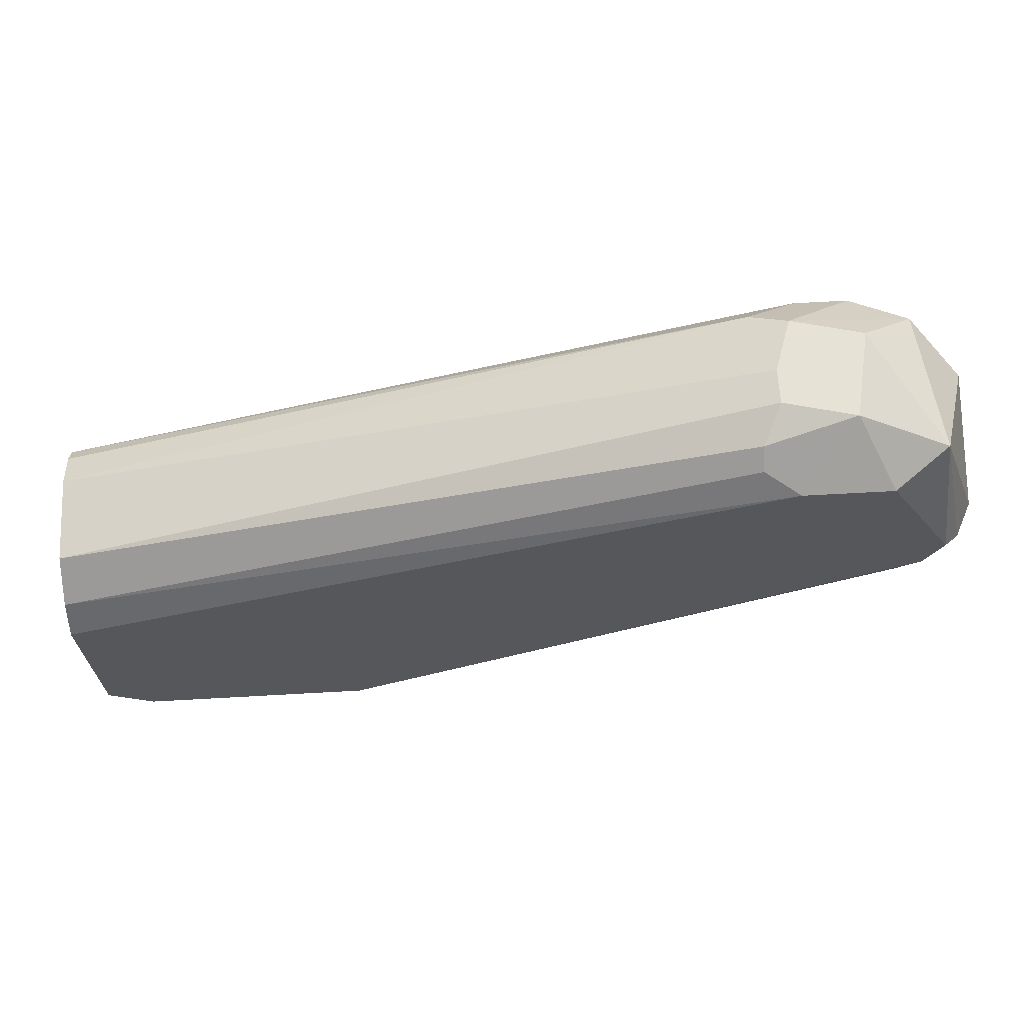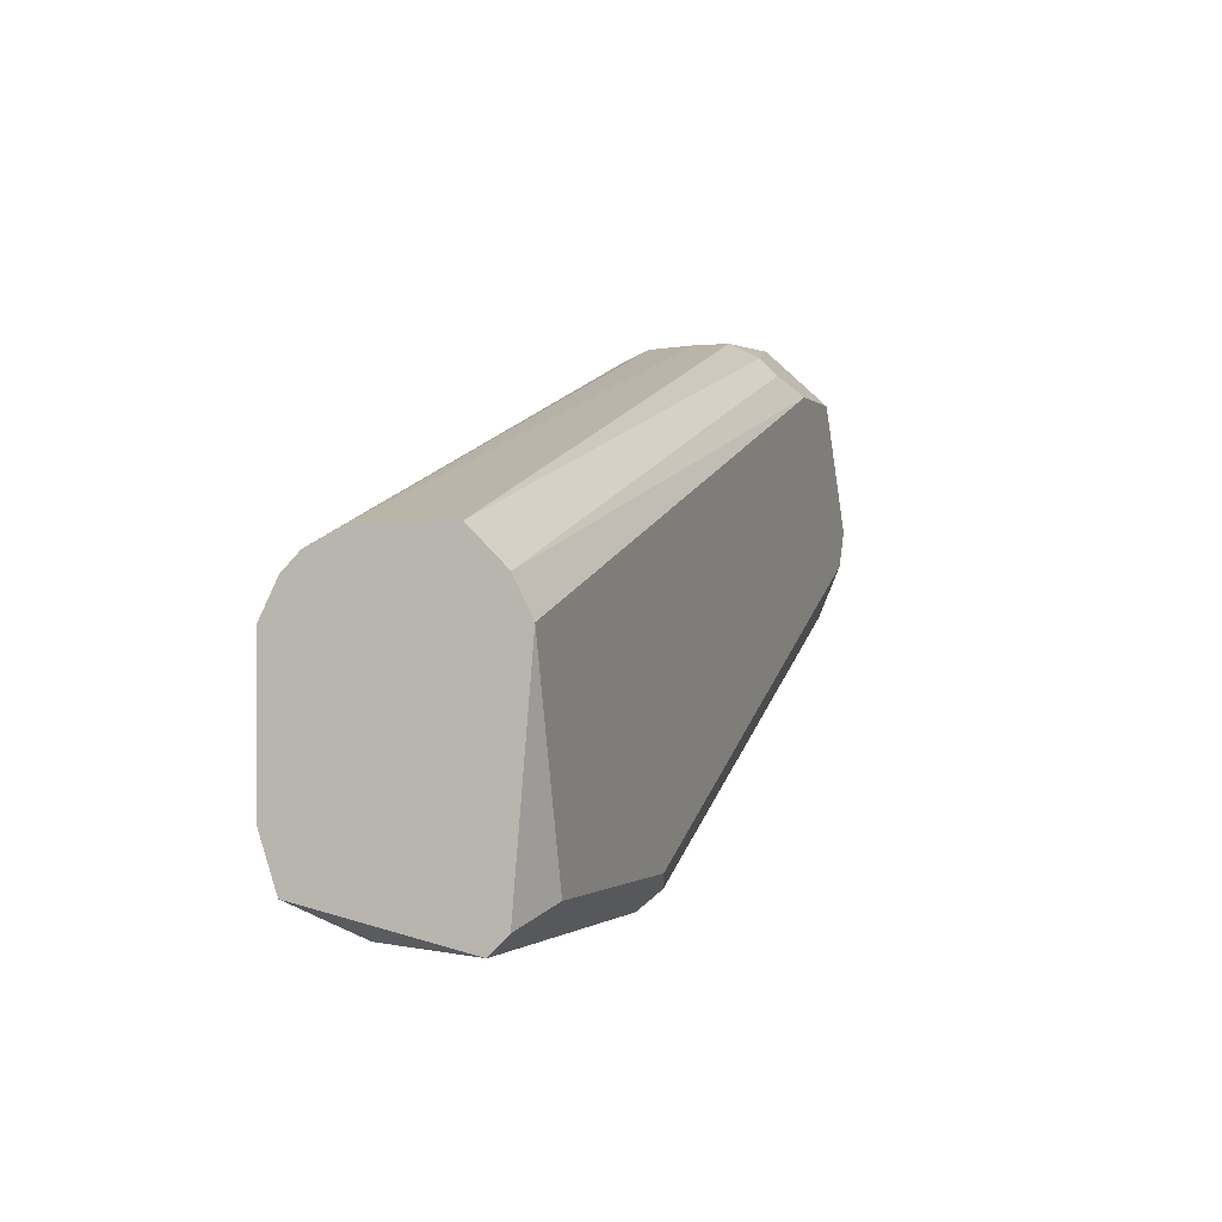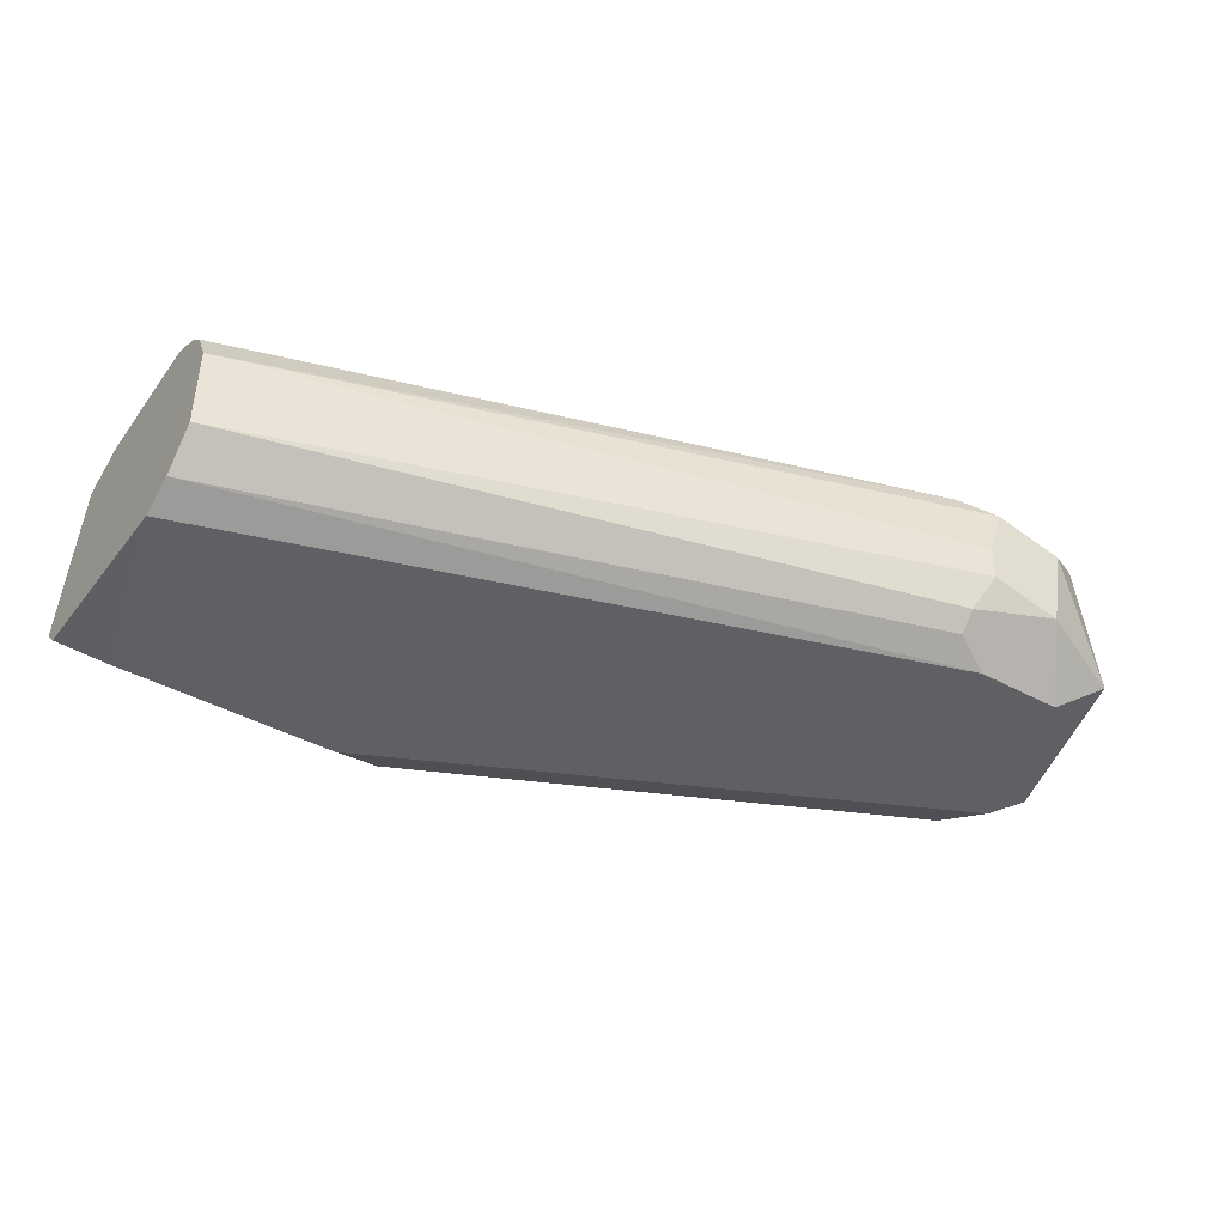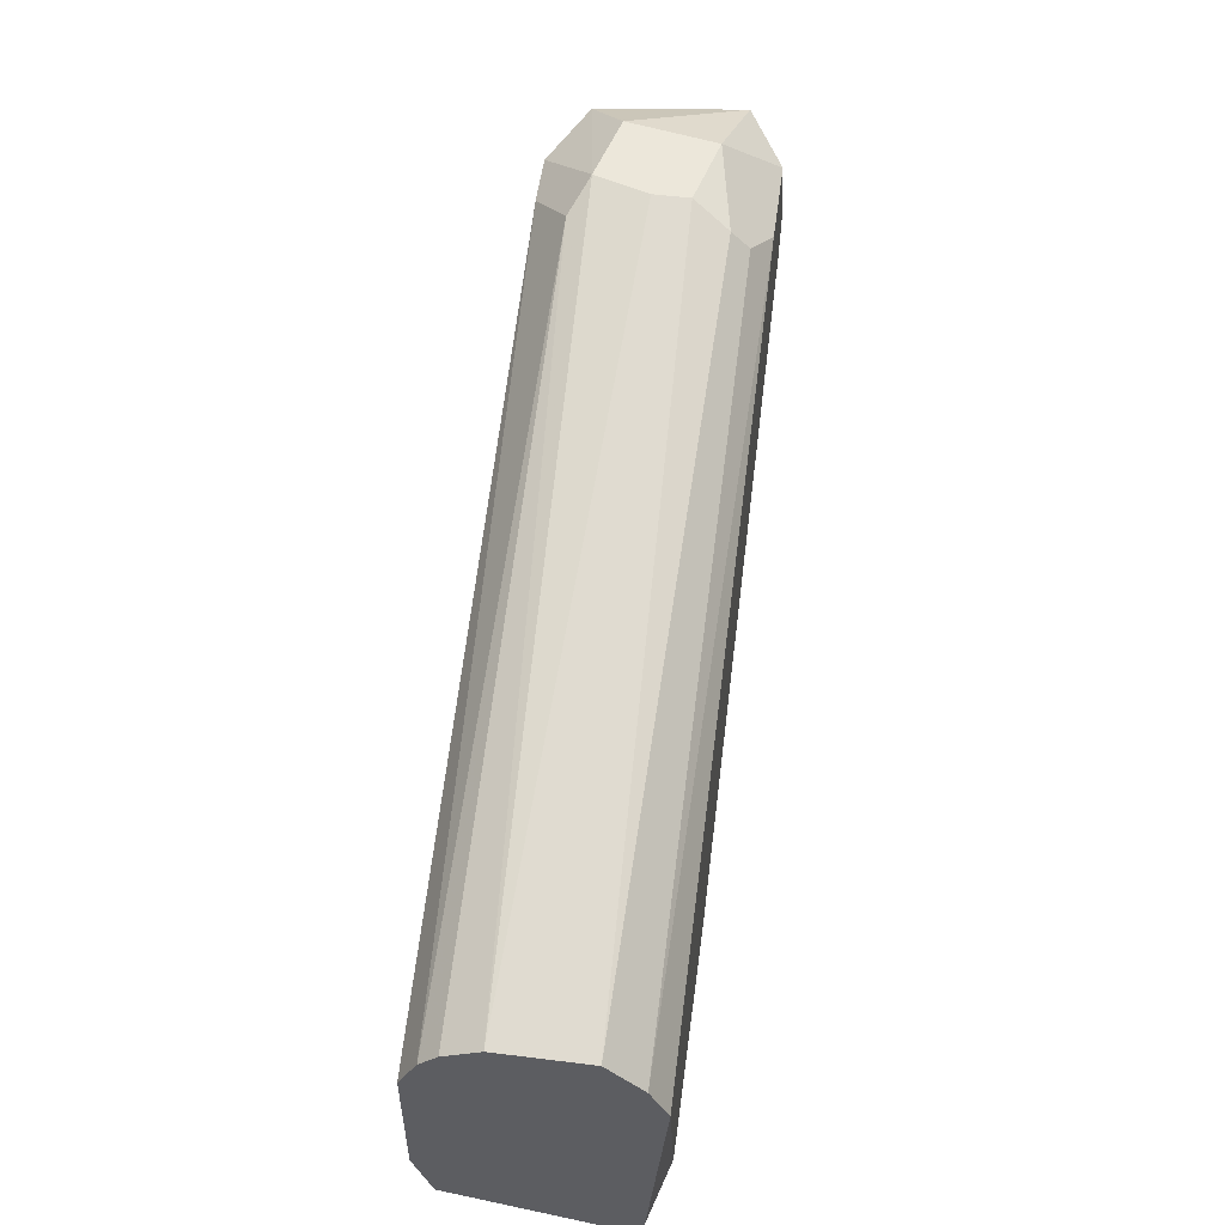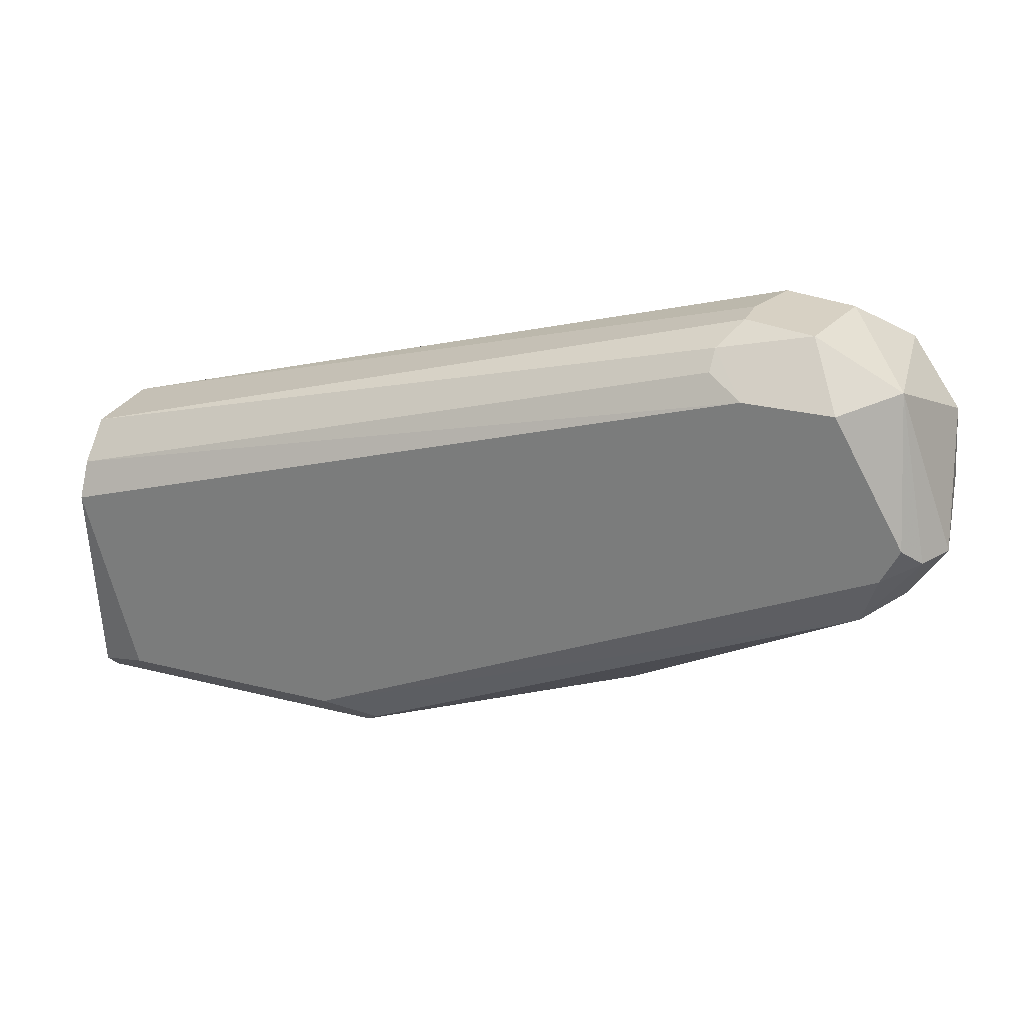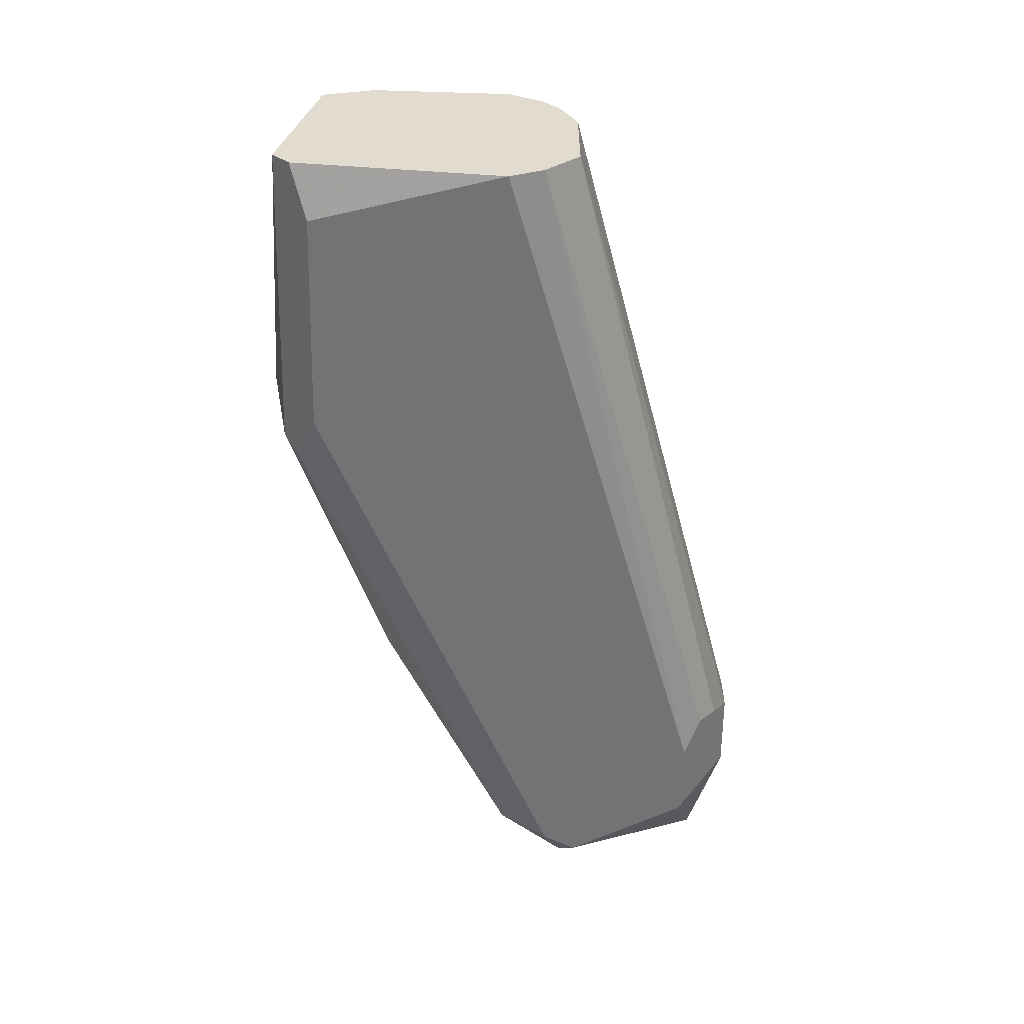
<metadata>
{"format":"obj","ext":"obj","renderer":"f3d","projection":"perspective","resolution":1024,"background":"white","views":[{"elev":63.1,"azim":176.7,"up":"+Y"},{"elev":-1.2,"azim":109.3,"up":"+Y"},{"elev":-42.6,"azim":146.9,"up":"+Z"},{"elev":52.8,"azim":97.6,"up":"+Y"},{"elev":27.1,"azim":-158.6,"up":"+Y"},{"elev":-55.9,"azim":88.2,"up":"+Z"}]}
</metadata>
<code>
v -0.08018 -0.02802 -5.1e-05
v -0.08136 -0.01167 0.000635
v -0.05055 -0.02091 0.002174
v -0.05055 -0.02399 -0.003988
v -0.05055 -0.03247 0.004486
v -0.08521 -0.01398 0.005258
v -0.08907 -0.01937 -0.003988
v -0.06288 -0.03247 -0.003988
v -0.08753 -0.02245 0.004486
v -0.06288 -0.03478 0.002174
v -0.05055 -0.03401 -0.002447
v -0.08599 -0.01398 -0.003988
v -0.05055 -0.02399 0.005258
v -0.05055 -0.02091 -0.001677
v -0.08445 -0.02245 0.005258
v -0.08984 -0.01552 0.002174
v -0.07751 -0.02938 0.003716
v -0.08753 -0.02322 -0.003217
v -0.08059 -0.01244 0.003716
v -0.06442 -0.03401 -0.002447
v -0.08059 -0.01244 -0.002447
v -0.0883 -0.01321 -0.002447
v -0.09061 -0.02014 -0.001677
v -0.05055 -0.03015 0.005258
v -0.05286 -0.03247 -0.003988
v -0.08521 -0.01167 0.002174
v -0.08907 -0.01937 0.004486
v -0.05055 -0.02245 0.004486
v -0.07608 -0.0301 -5.3e-05
v -0.08213 -0.01398 -0.003988
v -0.05055 -0.02245 -0.003217
v -0.08907 -0.02245 -0.001677
v -0.05214 -0.03386 0.002052
v -0.08445 -0.01167 -0.001677
v -0.0829 -0.01398 0.005258
v -0.06442 -0.03401 0.002945
v -0.08753 -0.01321 0.003716
v -0.08984 -0.02091 0.002945
v -0.06365 -0.03478 0.001404
v -0.07733 -0.0293 -0.001393
v -0.06519 -0.03324 -0.003217
v -0.08136 -0.01167 -0.000906
v -0.08213 -0.01167 0.002945
v -0.0883 -0.02091 -0.003988
v -0.08753 -0.01783 0.005258
v -0.05055 -0.02168 0.003716
v -0.0883 -0.01552 0.004486
v -0.0878 -0.02322 -8.3e-05
v -0.05055 -0.03324 -0.003217
v -0.08059 -0.01321 -0.003217
v -0.08984 -0.01937 0.003716
v -0.08753 -0.02014 0.005258
v -0.08984 -0.02014 -0.003217
f 44 18 53
f 4 3 5
f 7 4 8
f 4 5 11
f 4 7 12
f 5 3 13
f 2 3 14
f 3 4 14
f 13 6 15
f 15 9 17
f 8 11 20
f 12 7 22
f 16 22 23
f 5 13 24
f 13 15 24
f 17 5 24
f 15 17 24
f 8 4 25
f 11 8 25
f 13 3 28
f 17 1 29
f 4 12 30
f 14 4 31
f 21 14 31
f 4 30 31
f 18 1 32
f 5 10 33
f 11 5 33
f 10 11 33
f 12 22 34
f 26 2 34
f 22 26 34
f 30 12 34
f 21 30 34
f 6 13 35
f 13 28 35
f 28 19 35
f 10 5 36
f 17 10 36
f 5 17 36
f 22 16 37
f 26 22 37
f 9 27 38
f 23 32 38
f 11 10 39
f 10 17 39
f 20 11 39
f 17 29 39
f 29 20 39
f 1 18 40
f 29 1 40
f 20 29 40
f 18 8 41
f 8 20 41
f 40 18 41
f 20 40 41
f 2 14 42
f 14 21 42
f 34 2 42
f 21 34 42
f 3 2 43
f 19 3 43
f 2 26 43
f 6 35 43
f 35 19 43
f 37 6 43
f 26 37 43
f 7 8 44
f 8 18 44
f 15 6 45
f 3 19 46
f 28 3 46
f 19 28 46
f 37 16 47
f 6 37 47
f 45 6 47
f 27 45 47
f 1 17 48
f 17 9 48
f 32 1 48
f 9 38 48
f 38 32 48
f 4 11 49
f 25 4 49
f 11 25 49
f 30 21 50
f 21 31 50
f 31 30 50
f 16 23 51
f 23 38 51
f 38 27 51
f 47 16 51
f 27 47 51
f 9 15 52
f 27 9 52
f 15 45 52
f 45 27 52
f 22 7 53
f 23 22 53
f 18 32 53
f 32 23 53
f 7 44 53

</code>
